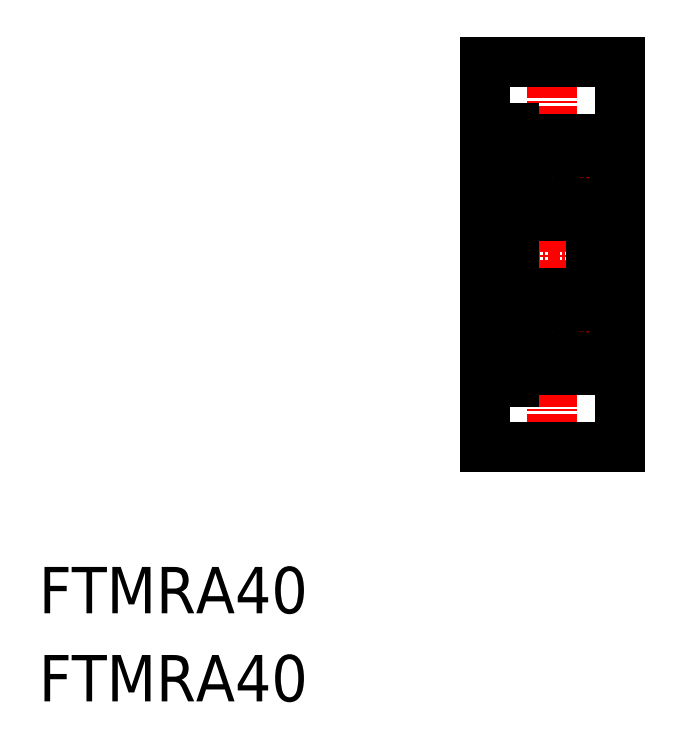
<metadata>
{"format":"dxf","ext":"dxf","renderer":"ezdxf+matplotlib","layout":"modelspace","background":"white","min_lineweight":24,"dpi":150}
</metadata>
<code>
0
SECTION
2
ENTITIES
0
TEXT
8
0
10
154
20
113.6
30
0
40
4.813
1
FTMRA40
0
TEXT
8
0
10
154
20
104.5
30
0
40
4.813
1
FTMRA40
0
LINE
8
CENTER
10
198.8
20
150.8
30
0
11
215.8
21
150.8
31
0
0
LINE
8
CENTER
10
207.3
20
172.3
30
0
11
207.3
21
129.3
31
0
0
LINE
8
0
10
200.3
20
170.8
30
0
11
214.3
21
170.8
31
0
0
LINE
8
0
10
209.4
20
157.5
30
0
11
211.3
21
157.5
31
0
0
LINE
8
0
10
203.3
20
157.5
30
0
11
205.2
21
157.5
31
0
0
LINE
8
0
10
209.4
20
160.2
30
0
11
211.3
21
160.2
31
0
0
LINE
8
0
10
203.3
20
160.2
30
0
11
205.2
21
160.2
31
0
0
LINE
8
0
10
203.3
20
154.8
30
0
11
211.3
21
154.8
31
0
0
LINE
8
0
10
203.3
20
162.8
30
0
11
211.3
21
162.8
31
0
0
LINE
8
0
10
202.6
20
164
30
0
11
203.3
21
164
31
0
0
LINE
8
0
10
202.6
20
164
30
0
11
202.6
21
150.8
31
0
0
LINE
8
0
10
211.3
20
162.8
30
0
11
211.3
21
150.8
31
0
0
LINE
8
0
10
200.3
20
162.8
30
0
11
202.6
21
162.8
31
0
0
LINE
8
0
10
203.3
20
150.8
30
0
11
203.3
21
164
31
0
0
LINE
8
0
10
209.4
20
144.2
30
0
11
211.3
21
144.2
31
0
0
LINE
8
0
10
203.3
20
144.2
30
0
11
205.2
21
144.2
31
0
0
LINE
8
0
10
209.4
20
141.5
30
0
11
211.3
21
141.5
31
0
0
LINE
8
0
10
203.3
20
141.5
30
0
11
205.2
21
141.5
31
0
0
LINE
8
0
10
203.3
20
146.8
30
0
11
211.3
21
146.8
31
0
0
LINE
8
0
10
211.3
20
161.3
30
0
11
214.3
21
161.3
31
0
0
LINE
8
0
10
214.3
20
170.8
30
0
11
214.3
21
130.8
31
0
0
LINE
8
0
10
200.3
20
130.8
30
0
11
200.3
21
170.8
31
0
0
LINE
8
0
10
203.3
20
138.8
30
0
11
211.3
21
138.8
31
0
0
LINE
8
0
10
202.6
20
137.6
30
0
11
203.3
21
137.6
31
0
0
LINE
8
0
10
200.3
20
138.8
30
0
11
202.6
21
138.8
31
0
0
LINE
8
0
10
211.3
20
140.3
30
0
11
214.3
21
140.3
31
0
0
LINE
8
0
10
200.3
20
130.8
30
0
11
214.3
21
130.8
31
0
0
LINE
8
0
10
211.3
20
138.8
30
0
11
211.3
21
150.8
31
0
0
LINE
8
0
10
203.3
20
150.8
30
0
11
203.3
21
137.6
31
0
0
LINE
8
0
10
202.6
20
137.6
30
0
11
202.6
21
150.8
31
0
0
LINE
8
CENTER
10
203.3
20
142.8
30
0
11
211.3
21
142.8
31
0
0
CIRCLE
8
0
10
207.3
20
142.8
30
0
40
2.5
0
LINE
8
CENTER
10
203.3
20
158.8
30
0
11
211.3
21
158.8
31
0
0
CIRCLE
8
0
10
207.3
20
158.8
30
0
40
2.5
0
LINE
8
0
10
202.6
20
140.2
30
0
11
203.3
21
140.2
31
0
0
LINE
8
0
10
202.6
20
161.5
30
0
11
203.3
21
161.5
31
0
0
ENDSEC
0
EOF

</code>
